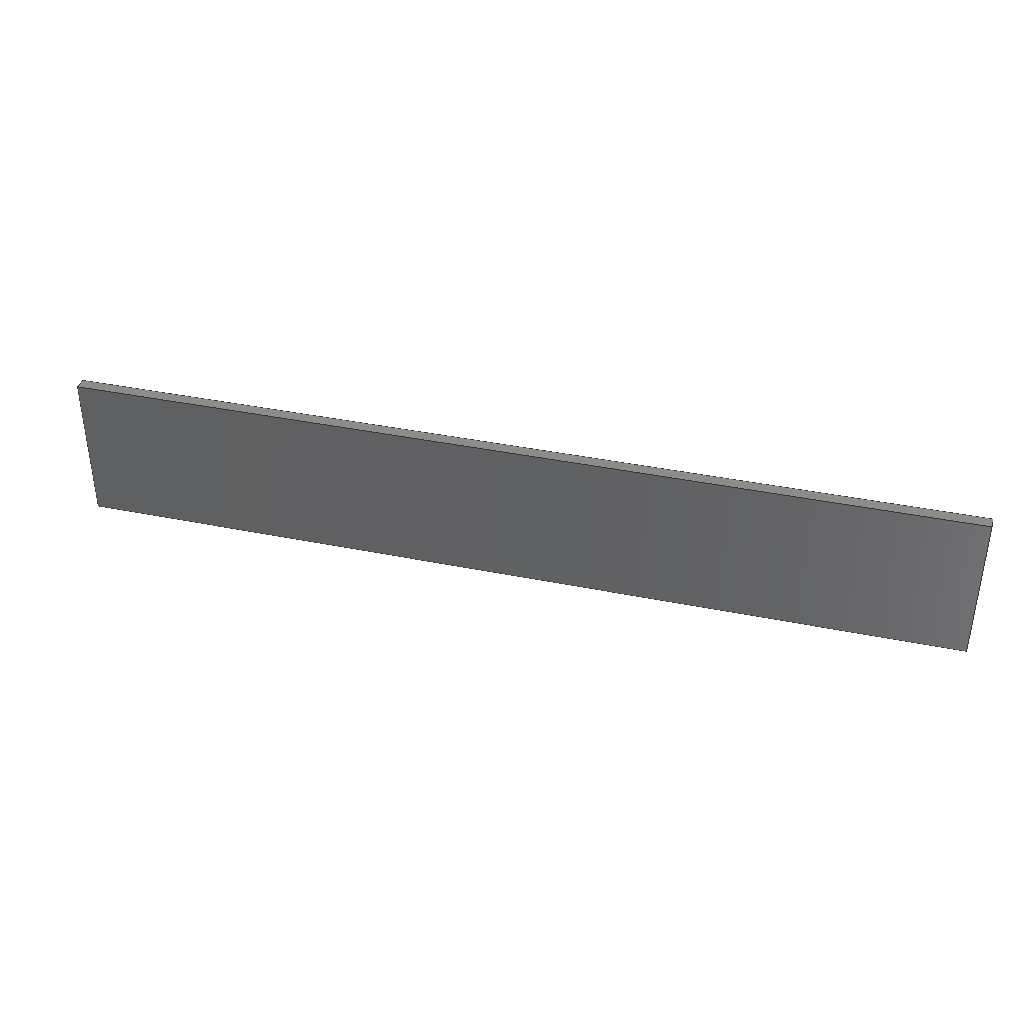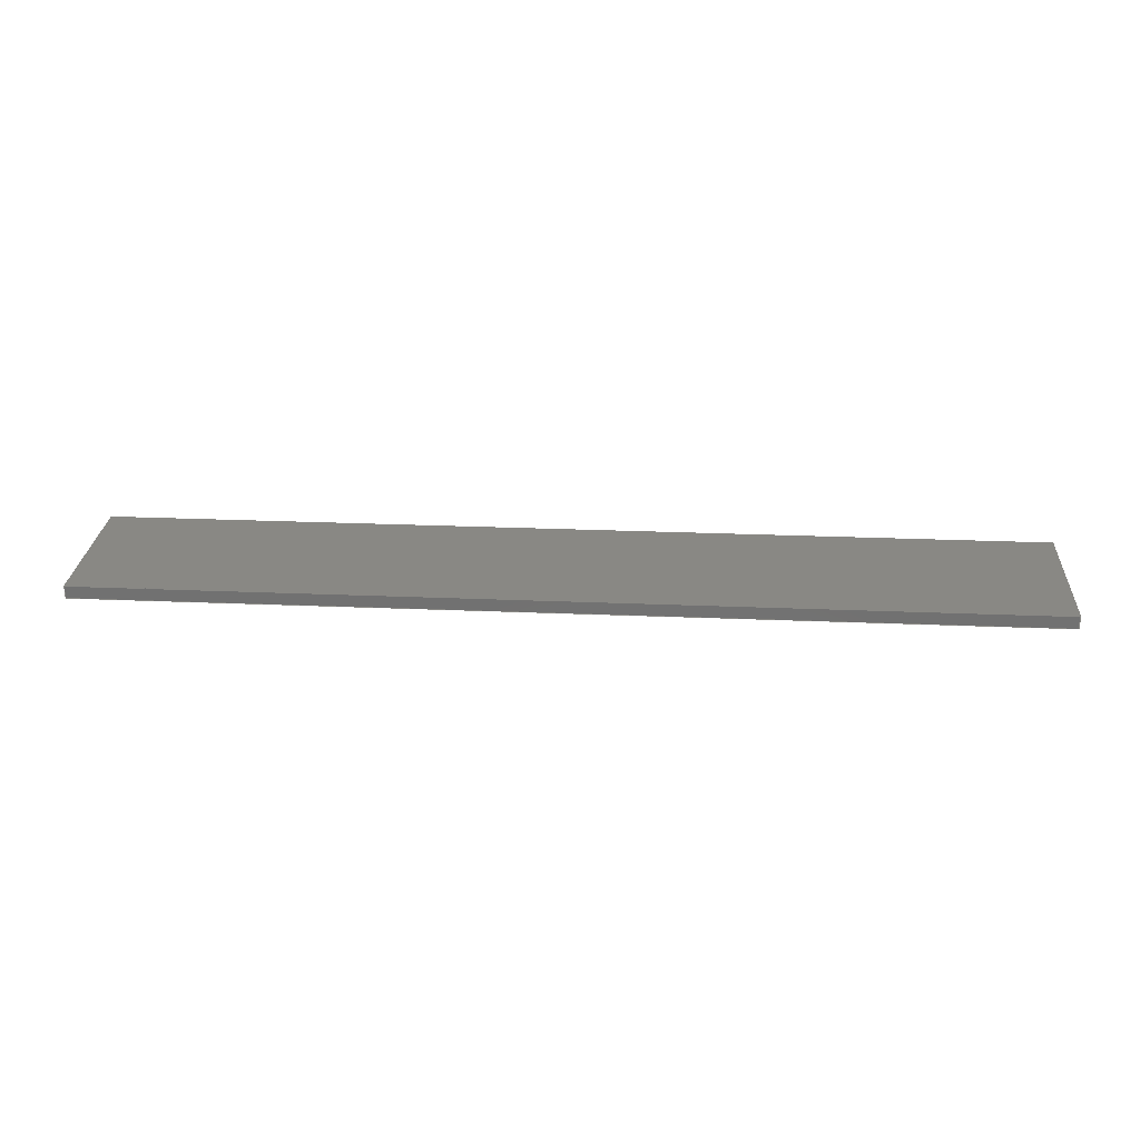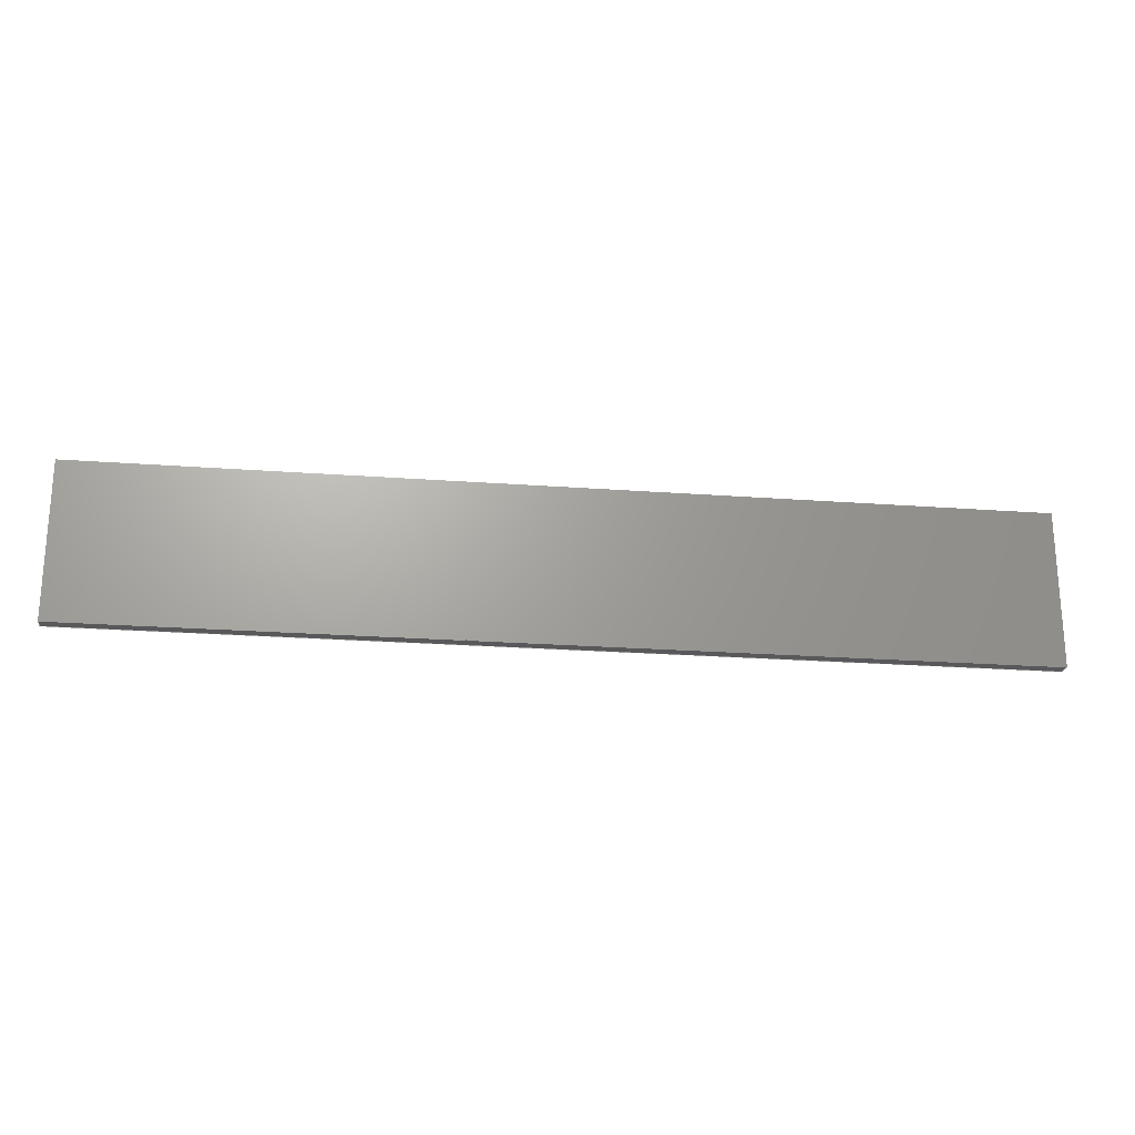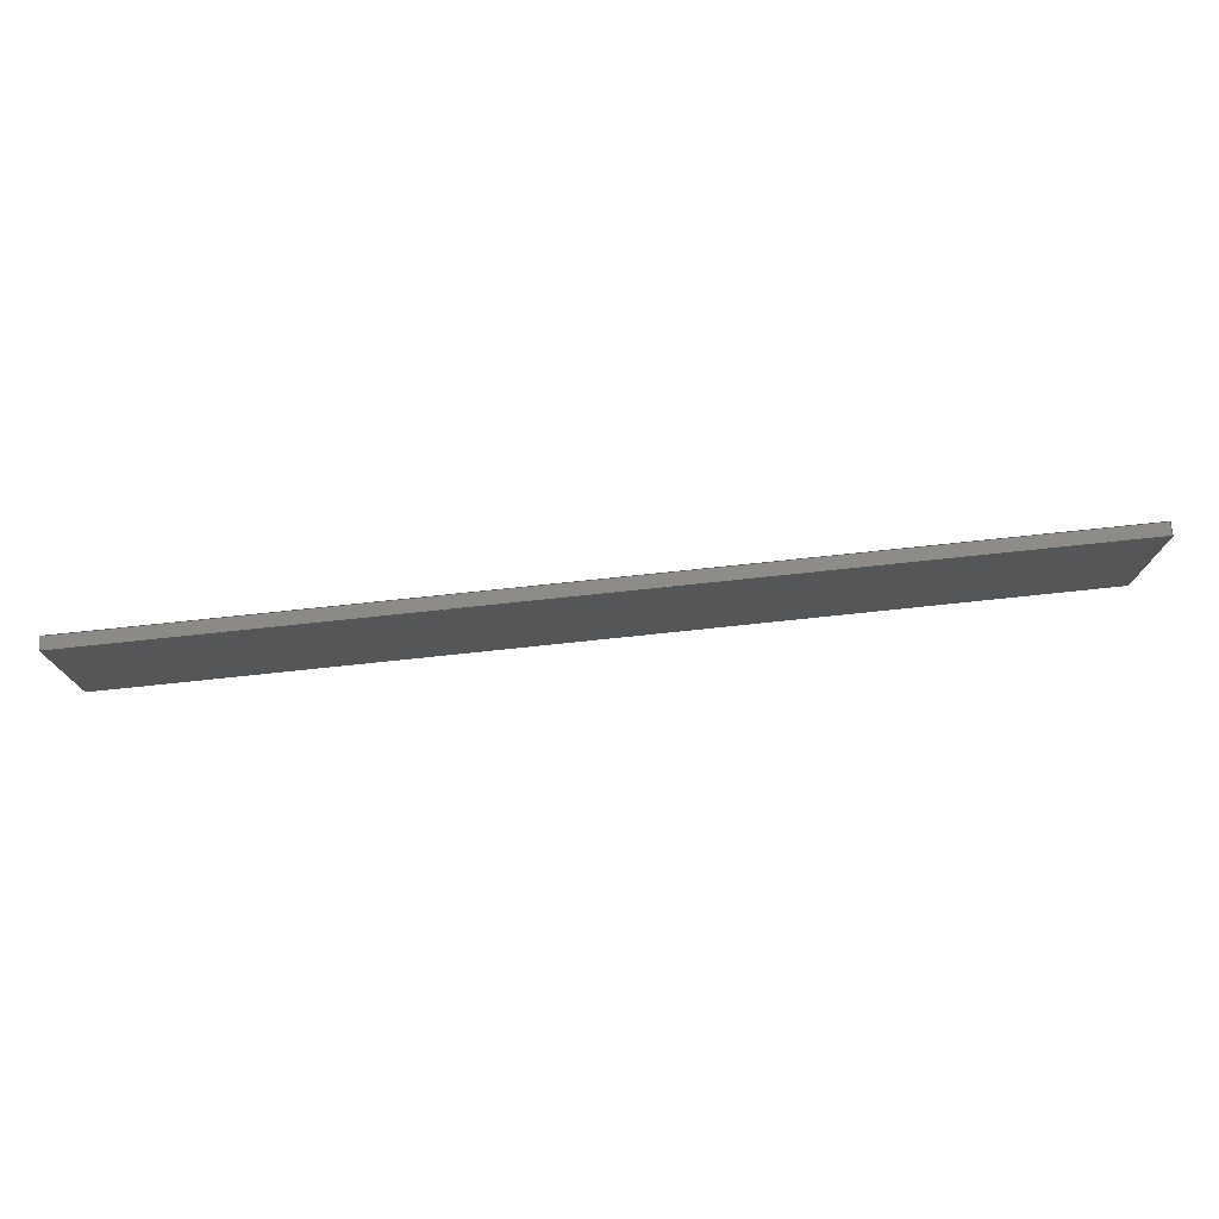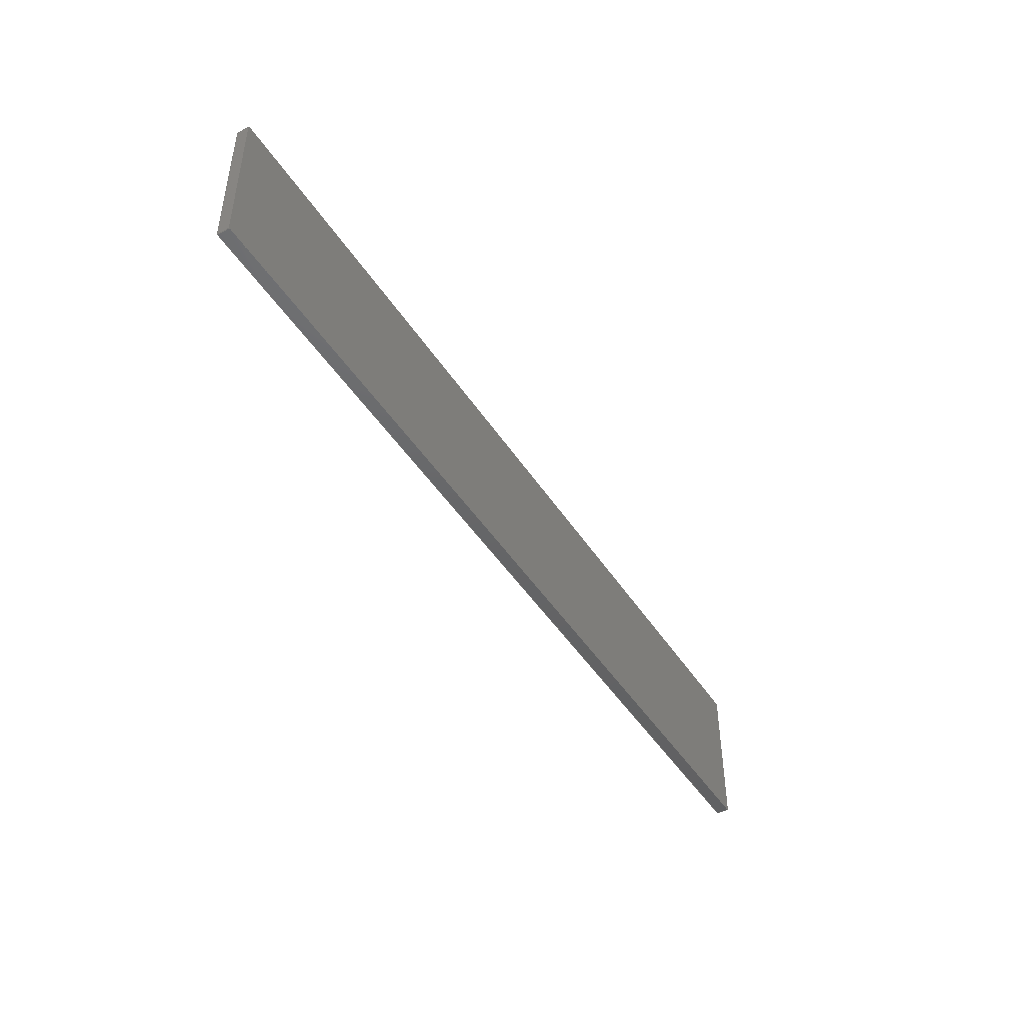
<metadata>
{"format":"iges","ext":"igs","renderer":"f3d","projection":"perspective","resolution":1024,"background":"white","views":[{"elev":37.3,"azim":-165.2,"up":"+Y"},{"elev":26.0,"azim":3.8,"up":"+Z"},{"elev":-22.4,"azim":-7.4,"up":"+Y"},{"elev":75.6,"azim":-6.0,"up":"+Y"},{"elev":-46.0,"azim":-59.0,"up":"+Y"}]}
</metadata>
<code>
SolidWorks IGES file using analytic representation for surfaces
1H,,1H;,28H84987 Artemis Lower Assembly,33H84920 Mirrored Acrylic Insert
.IGS,15HSolidWorks 2018,15HSolidWorks 2018,32,308,15,308,15,28H84987 Art
emis Lower Assembly,1,2,2HMM,50,0.125,13H1.803e+05,1e-08,5e+05,
5HSteve,,11,0,13H1.803e+05;
     314       1       0       0       0                        00000200
     314       0       8       1       0                               0
     128       2       0       0       0                        01010000
     128       0       0       3       0                               0
     126       5       0       0       0                        01010500
     126       0       0       2       0                               0
     110       7       0       0       0                        01010000
     110       0       0       1       0                               0
     126       8       0       0       0                        01010500
     126       0       0       2       0                               0
     110      10       0       0       0                        01010000
     110       0       0       1       0                               0
     126      11       0       0       0                        01010500
     126       0       0       2       0                               0
     110      13       0       0       0                        01010000
     110       0       0       1       0                               0
     126      14       0       0       0                        01010500
     126       0       0       2       0                               0
     110      16       0       0       0                        01010000
     110       0       0       1       0                               0
     102      17       0       0       0                        01010500
     102       0       0       1       0                               0
     102      18       0       0       0                        01010000
     102       0       0       1       0                               0
     142      19       0       0       0                        00010500
     142       0       0       1       0                               0
     144      20       0       0     180                        00000000
     144       0      -1       1       0                               0
     128      21       0       0       0                        01010000
     128       0       0       3       0                               0
     126      24       0       0       0                        01010500
     126       0       0       2       0                               0
     110      26       0       0       0                        01010000
     110       0       0       1       0                               0
     126      27       0       0       0                        01010500
     126       0       0       2       0                               0
     110      29       0       0       0                        01010000
     110       0       0       1       0                               0
     126      30       0       0       0                        01010500
     126       0       0       2       0                               0
     110      32       0       0       0                        01010000
     110       0       0       1       0                               0
     126      33       0       0       0                        01010500
     126       0       0       2       0                               0
     110      35       0       0       0                        01010000
     110       0       0       1       0                               0
     102      36       0       0       0                        01010500
     102       0       0       1       0                               0
     102      37       0       0       0                        01010000
     102       0       0       1       0                               0
     142      38       0       0       0                        00010500
     142       0       0       1       0                               0
     144      39       0       0     180                        00000000
     144       0      -1       1       0                               0
     128      40       0       0       0                        01010000
     128       0       0       3       0                               0
     126      43       0       0       0                        01010500
     126       0       0       2       0                               0
     110      45       0       0       0                        01010000
     110       0       0       1       0                               0
     126      46       0       0       0                        01010500
     126       0       0       2       0                               0
     110      48       0       0       0                        01010000
     110       0       0       1       0                               0
     126      49       0       0       0                        01010500
     126       0       0       2       0                               0
     110      51       0       0       0                        01010000
     110       0       0       1       0                               0
     126      52       0       0       0                        01010500
     126       0       0       2       0                               0
     110      54       0       0       0                        01010000
     110       0       0       1       0                               0
     102      55       0       0       0                        01010500
     102       0       0       1       0                               0
     102      56       0       0       0                        01010000
     102       0       0       1       0                               0
     142      57       0       0       0                        00010500
     142       0       0       1       0                               0
     144      58       0       0     180                        00000000
     144       0      -1       1       0                               0
     128      59       0       0       0                        01010000
     128       0       0       3       0                               0
     126      62       0       0       0                        01010500
     126       0       0       2       0                               0
     110      64       0       0       0                        01010000
     110       0       0       1       0                               0
     126      65       0       0       0                        01010500
     126       0       0       2       0                               0
     110      67       0       0       0                        01010000
     110       0       0       1       0                               0
     126      68       0       0       0                        01010500
     126       0       0       2       0                               0
     110      70       0       0       0                        01010000
     110       0       0       1       0                               0
     126      71       0       0       0                        01010500
     126       0       0       2       0                               0
     110      73       0       0       0                        01010000
     110       0       0       1       0                               0
     102      74       0       0       0                        01010500
     102       0       0       1       0                               0
     102      75       0       0       0                        01010000
     102       0       0       1       0                               0
     142      76       0       0       0                        00010500
     142       0       0       1       0                               0
     144      77       0       0     180                        00000000
     144       0      -1       1       0                               0
     128      78       0       0       0                        01010000
     128       0       0       3       0                               0
     126      81       0       0       0                        01010500
     126       0       0       2       0                               0
     110      83       0       0       0                        01010000
     110       0       0       1       0                               0
     126      84       0       0       0                        01010500
     126       0       0       2       0                               0
     110      86       0       0       0                        01010000
     110       0       0       1       0                               0
     126      87       0       0       0                        01010500
     126       0       0       2       0                               0
     110      89       0       0       0                        01010000
     110       0       0       1       0                               0
     126      90       0       0       0                        01010500
     126       0       0       2       0                               0
     110      92       0       0       0                        01010000
     110       0       0       1       0                               0
     102      93       0       0       0                        01010500
     102       0       0       1       0                               0
     102      94       0       0       0                        01010000
     102       0       0       1       0                               0
     142      95       0       0       0                        00010500
     142       0       0       1       0                               0
     144      96       0       0     180                        00000000
     144       0      -1       1       0                               0
     128      97       0       0       0                        01010000
     128       0       0       3       0                               0
     126     100       0       0       0                        01010500
     126       0       0       2       0                               0
     110     102       0       0       0                        01010000
     110       0       0       1       0                               0
     126     103       0       0       0                        01010500
     126       0       0       2       0                               0
     110     105       0       0       0                        01010000
     110       0       0       1       0                               0
     126     106       0       0       0                        01010500
     126       0       0       2       0                               0
     110     108       0       0       0                        01010000
     110       0       0       1       0                               0
     126     109       0       0       0                        01010500
     126       0       0       2       0                               0
     110     111       0       0       0                        01010000
     110       0       0       1       0                               0
     102     112       0       0       0                        01010500
     102       0       0       1       0                               0
     102     113       0       0       0                        01010000
     102       0       0       1       0                               0
     142     114       0       0       0                        00010500
     142       0       0       1       0                               0
     144     115       0       0     180                        00000000
     144       0      -1       1       0                               0
314,79.22,81.96,93.33,;               1
128,1,1,1,1,0,0,1,0,0,0,0,1,1,0,0,1,1,1,1,1,1,             3
-105,-17.5,2.82,-105,-17.5,0,-105,17.5,2.82,-105,17.5,0,         3
0,1,0,1;                                                           3
126,1,1,1,0,1,0,0,0,1,1,1,1,1,1,0,0,1,0,0,1,0,          5
0,1;                                                                 5
110,-105,17.5,0,-105,17.5,2.82;                                     7
126,1,1,1,0,1,0,0,0,1,1,1,1,0,1,0,0,0,0,0,1,0,          9
0,1;                                                                 9
110,-105,17.5,2.82,-105,-17.5,2.82;                                 11
126,1,1,1,0,1,0,0,0,1,1,1,1,0,0,0,1,0,0,0,1,0,         13
0,1;                                                                13
110,-105,-17.5,2.82,-105,-17.5,0;                                  15
126,1,1,1,0,1,0,0,0,1,1,1,1,1,0,0,1,1,0,0,1,0,         17
0,1;                                                                17
110,-105,-17.5,0,-105,17.5,0;                                     19
102,4,5,9,13,17;                                                      21
102,4,7,11,15,19;                                                     23
142,1,3,21,23,1;                                                      25
144,3,1,0,25;                                                         27
128,1,1,1,1,0,0,1,0,0,0,0,1,1,0,0,1,1,1,1,1,1,105,       29
-17.5,0,-105,-17.5,0,105,-17.5,2.82,-105,-17.5,2.82,0,1,       29
0,1;                                                                29
126,1,1,1,0,1,0,0,0,1,1,1,1,1,0,0,1,1,0,0,1,0,         31
0,1;                                                                31
110,-105,-17.5,0,-105,-17.5,2.82;                                  33
126,1,1,1,0,1,0,0,0,1,1,1,1,1,1,0,0,1,0,0,1,0,         35
0,1;                                                                35
110,-105,-17.5,2.82,105,-17.5,2.82;                                 37
126,1,1,1,0,1,0,0,0,1,1,1,1,0,1,0,0,0,0,0,1,0,         39
0,1;                                                                39
110,105,-17.5,2.82,105,-17.5,0;                                    41
126,1,1,1,0,1,0,0,0,1,1,1,1,0,0,0,1,0,0,0,1,0,         43
0,1;                                                                43
110,105,-17.5,0,-105,-17.5,0;                                     45
102,4,31,35,39,43;                                                    47
102,4,33,37,41,45;                                                    49
142,1,29,47,49,1;                                                     51
144,29,1,0,51;                                                        53
128,1,1,1,1,0,0,1,0,0,0,0,1,1,0,0,1,1,1,1,1,1,105,       55
-17.5,0,105,-17.5,2.82,105,17.5,0,105,17.5,2.82,0,1,0,        55
1;                                                                   55
126,1,1,1,0,1,0,0,0,1,1,1,1,0,0,0,1,0,0,0,1,0,         57
0,1;                                                                57
110,105,-17.5,0,105,-17.5,2.82;                                    59
126,1,1,1,0,1,0,0,0,1,1,1,1,1,0,0,1,1,0,0,1,0,         61
0,1;                                                                61
110,105,-17.5,2.82,105,17.5,2.82;                                   63
126,1,1,1,0,1,0,0,0,1,1,1,1,1,1,0,0,1,0,0,1,0,         65
0,1;                                                                65
110,105,17.5,2.82,105,17.5,0;                                      67
126,1,1,1,0,1,0,0,0,1,1,1,1,0,1,0,0,0,0,0,1,0,         69
0,1;                                                                69
110,105,17.5,0,105,-17.5,0;                                       71
102,4,57,61,65,69;                                                    73
102,4,59,63,67,71;                                                    75
142,1,55,73,75,1;                                                     77
144,55,1,0,77;                                                        79
128,1,1,1,1,0,0,1,0,0,0,0,1,1,0,0,1,1,1,1,1,1,            81
-105,17.5,0,105,17.5,0,-105,17.5,2.82,105,17.5,2.82,0,         81
1,0,1;                                                             81
126,1,1,1,0,1,0,0,0,1,1,1,1,1,0,0,1,1,0,0,1,0,         83
0,1;                                                                83
110,105,17.5,0,105,17.5,2.82;                                      85
126,1,1,1,0,1,0,0,0,1,1,1,1,1,1,0,0,1,0,0,1,0,         87
0,1;                                                                87
110,105,17.5,2.82,-105,17.5,2.82;                                   89
126,1,1,1,0,1,0,0,0,1,1,1,1,0,1,0,0,0,0,0,1,0,         91
0,1;                                                                91
110,-105,17.5,2.82,-105,17.5,0;                                    93
126,1,1,1,0,1,0,0,0,1,1,1,1,0,0,0,1,0,0,0,1,0,         95
0,1;                                                                95
110,-105,17.5,0,105,17.5,0;                                       97
102,4,83,87,91,95;                                                    99
102,4,85,89,93,97;                                                   101
142,1,81,99,101,1;                                                   103
144,81,1,0,103;                                                      105
128,1,1,1,1,0,0,1,0,0,0,0,1,1,0,0,1,1,1,1,1,1,           107
-105,-17.5,2.82,105,-17.5,2.82,-105,17.5,2.82,105,17.5,          107
2.82,0,1,0,1;                                                    107
126,1,1,1,0,1,0,0,0,1,1,1,1,0,1,0,0,0,0,0,1,0,        109
0,1;                                                               109
110,-105,17.5,2.82,-105,-17.5,2.82;                                111
126,1,1,1,0,1,0,0,0,1,1,1,1,0,0,0,1,0,0,0,1,0,        113
0,1;                                                               113
110,-105,-17.5,2.82,105,-17.5,2.82;                                115
126,1,1,1,0,1,0,0,0,1,1,1,1,1,0,0,1,1,0,0,1,0,        117
0,1;                                                               117
110,105,-17.5,2.82,105,17.5,2.82;                                  119
126,1,1,1,0,1,0,0,0,1,1,1,1,1,1,0,0,1,0,0,1,0,        121
0,1;                                                               121
110,105,17.5,2.82,-105,17.5,2.82;                                  123
102,4,109,113,117,121;                                               125
102,4,111,115,119,123;                                               127
142,1,107,125,127,1;                                                 129
144,107,1,0,129;                                                     131
128,1,1,1,1,0,0,1,0,0,0,0,1,1,0,0,1,1,1,1,1,1,           133
-105,-17.5,0,105,-17.5,0,-105,17.5,0,105,17.5,0,0,1,       133
0,1;                                                               133
126,1,1,1,0,1,0,0,0,1,1,1,1,0,0,0,1,0,0,0,1,0,        135
0,1;                                                               135
110,-105,-17.5,0,105,-17.5,0;                                    137
126,1,1,1,0,1,0,0,0,1,1,1,1,1,0,0,1,1,0,0,1,0,        139
0,1;                                                               139
110,105,-17.5,0,105,17.5,0;                                      141
126,1,1,1,0,1,0,0,0,1,1,1,1,1,1,0,0,1,0,0,1,0,        143
0,1;                                                               143
110,105,17.5,0,-105,17.5,0;                                      145
126,1,1,1,0,1,0,0,0,1,1,1,1,0,1,0,0,0,0,0,1,0,        147
0,1;                                                               147
110,-105,17.5,0,-105,-17.5,0;                                    149
102,4,135,139,143,147;                                               151
102,4,137,141,145,149;                                               153
142,1,133,151,153,1;                                                 155
144,133,1,0,155;                                                     157
S      1G      4D    158P    115
</code>
